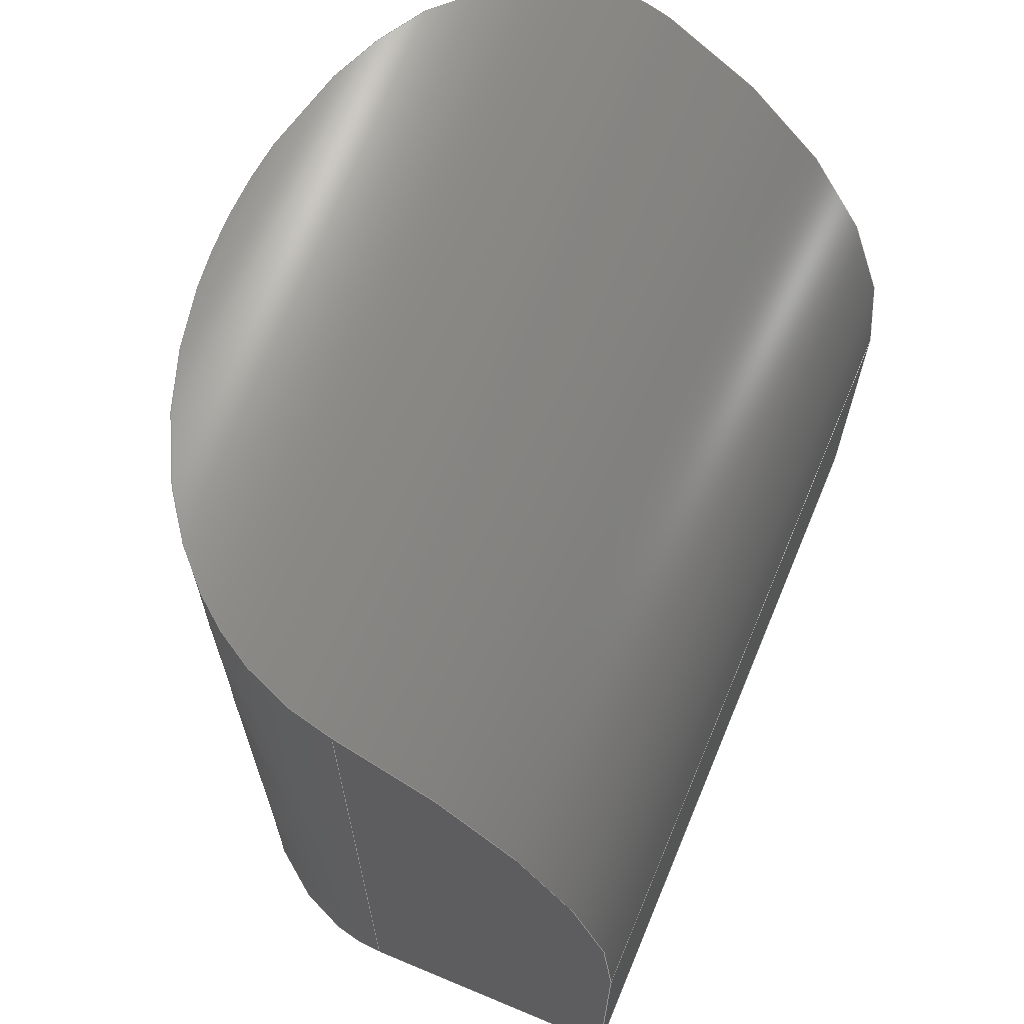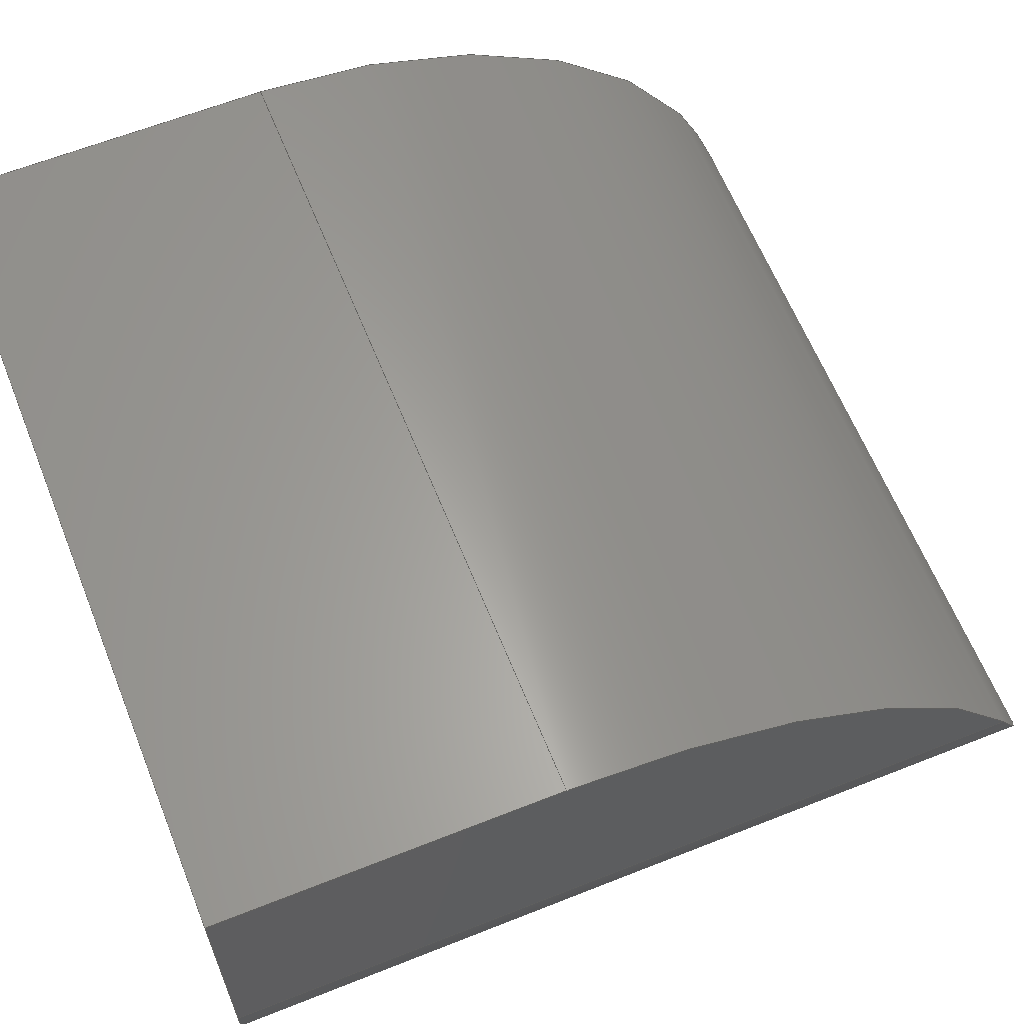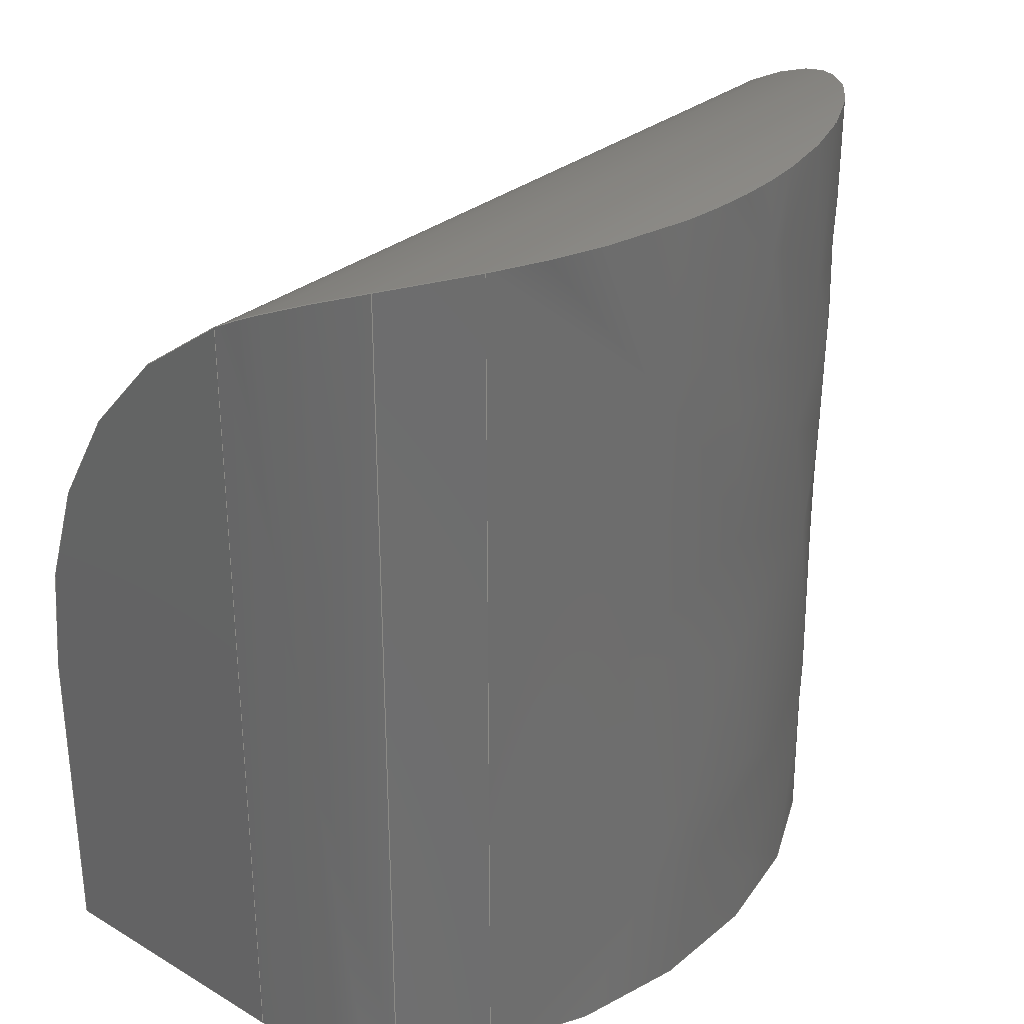
<metadata>
{"format":"step","ext":"step","renderer":"f3d","projection":"perspective","resolution":1024,"background":"white","views":[{"elev":66.7,"azim":112.7,"up":"+Z"},{"elev":62.8,"azim":-111.9,"up":"+Y"},{"elev":30.5,"azim":-49.6,"up":"+Z"}]}
</metadata>
<code>
ISO-10303-21;
DATA;
#1=PROPERTY_DEFINITION_REPRESENTATION(#5,#3);
#2=PROPERTY_DEFINITION_REPRESENTATION(#6,#4);
#3=REPRESENTATION('',(#7),#343);
#4=REPRESENTATION('',(#8),#343);
#5=PROPERTY_DEFINITION('pmi validation property','',#348);
#6=PROPERTY_DEFINITION('pmi validation property','',#348);
#7=VALUE_REPRESENTATION_ITEM('number of annotations',COUNT_MEASURE(0));
#8=VALUE_REPRESENTATION_ITEM('number of views',COUNT_MEASURE(0));
#9=SHAPE_REPRESENTATION_RELATIONSHIP('','',#204,#10);
#10=ADVANCED_BREP_SHAPE_REPRESENTATION('',(#202),#343);
#11=CYLINDRICAL_SURFACE('',#216,0.00507);
#12=ELLIPSE('',#208,0.003698,0.002561);
#13=ELLIPSE('',#209,0.003698,0.002561);
#14=ELLIPSE('',#210,0.003698,0.002561);
#15=B_SPLINE_CURVE_WITH_KNOTS('',3,(#273,#274,#275,#276),.UNSPECIFIED.,
 .F.,.F.,(4,4),(0,0.001499),.UNSPECIFIED.);
#16=B_SPLINE_CURVE_WITH_KNOTS('',3,(#289,#290,#291,#292),.UNSPECIFIED.,
 .F.,.F.,(4,4),(0,0.0009042),.UNSPECIFIED.);
#17=B_SPLINE_CURVE_WITH_KNOTS('',3,(#293,#294,#295,#296),.UNSPECIFIED.,
 .F.,.F.,(4,4),(0.311,0.3232),
 .PIECEWISE_BEZIER_KNOTS.);
#18=B_SPLINE_CURVE_WITH_KNOTS('',3,(#314,#315,#316,#317),.UNSPECIFIED.,
 .F.,.F.,(4,4),(0,0.001884),.UNSPECIFIED.);
#19=B_SPLINE_CURVE_WITH_KNOTS('',3,(#322,#323,#324,#325,#326,#327,#328),
 .UNSPECIFIED.,.F.,.F.,(4,1,1,1,4),(0,0.001075,0.002149,
0.003224,0.004298),.UNSPECIFIED.);
#20=B_SPLINE_SURFACE_WITH_KNOTS('',3,1,((#262,#263),(#264,#265),(#266,#267),
(#268,#269)),.SURF_OF_LINEAR_EXTRUSION.,.F.,.F.,.F.,(4,4),(2,2),(0,0.5258),
(0,1),.PIECEWISE_BEZIER_KNOTS.);
#21=B_SPLINE_SURFACE_WITH_KNOTS('',3,1,((#278,#279),(#280,#281),(#282,#283),
(#284,#285)),.SURF_OF_LINEAR_EXTRUSION.,.F.,.F.,.F.,(4,4),(2,2),(0.311,
0.3232),(0,1),.PIECEWISE_BEZIER_KNOTS.);
#22=B_SPLINE_SURFACE_WITH_KNOTS('',3,1,((#297,#298),(#299,#300),(#301,#302),
(#303,#304),(#305,#306),(#307,#308),(#309,#310)),
 .SURF_OF_LINEAR_EXTRUSION.,.F.,.F.,.F.,(4,1,1,1,4),(2,2),(0.8206,
1.401,1.981,2.561,3.142),(0,
1),.UNSPECIFIED.);
#23=CIRCLE('',#207,0.00507);
#24=CIRCLE('',#212,0.00507);
#25=ORIENTED_EDGE('',*,*,#67,.F.);
#26=ORIENTED_EDGE('',*,*,#68,.T.);
#27=ORIENTED_EDGE('',*,*,#69,.T.);
#28=ORIENTED_EDGE('',*,*,#70,.T.);
#29=ORIENTED_EDGE('',*,*,#71,.F.);
#30=ORIENTED_EDGE('',*,*,#72,.T.);
#31=ORIENTED_EDGE('',*,*,#67,.T.);
#32=ORIENTED_EDGE('',*,*,#73,.T.);
#33=ORIENTED_EDGE('',*,*,#74,.F.);
#34=ORIENTED_EDGE('',*,*,#75,.T.);
#35=ORIENTED_EDGE('',*,*,#71,.T.);
#36=ORIENTED_EDGE('',*,*,#76,.F.);
#37=ORIENTED_EDGE('',*,*,#77,.F.);
#38=ORIENTED_EDGE('',*,*,#78,.T.);
#39=ORIENTED_EDGE('',*,*,#74,.T.);
#40=ORIENTED_EDGE('',*,*,#79,.T.);
#41=ORIENTED_EDGE('',*,*,#80,.F.);
#42=ORIENTED_EDGE('',*,*,#81,.T.);
#43=ORIENTED_EDGE('',*,*,#82,.F.);
#44=ORIENTED_EDGE('',*,*,#83,.T.);
#45=ORIENTED_EDGE('',*,*,#80,.T.);
#46=ORIENTED_EDGE('',*,*,#84,.F.);
#47=ORIENTED_EDGE('',*,*,#69,.F.);
#48=ORIENTED_EDGE('',*,*,#85,.T.);
#49=ORIENTED_EDGE('',*,*,#82,.T.);
#50=ORIENTED_EDGE('',*,*,#86,.T.);
#51=ORIENTED_EDGE('',*,*,#77,.T.);
#52=ORIENTED_EDGE('',*,*,#87,.T.);
#53=ORIENTED_EDGE('',*,*,#70,.F.);
#54=ORIENTED_EDGE('',*,*,#86,.F.);
#55=ORIENTED_EDGE('',*,*,#84,.T.);
#56=ORIENTED_EDGE('',*,*,#79,.F.);
#57=ORIENTED_EDGE('',*,*,#76,.T.);
#58=ORIENTED_EDGE('',*,*,#73,.F.);
#59=ORIENTED_EDGE('',*,*,#83,.F.);
#60=ORIENTED_EDGE('',*,*,#85,.F.);
#61=ORIENTED_EDGE('',*,*,#68,.F.);
#62=ORIENTED_EDGE('',*,*,#72,.F.);
#63=ORIENTED_EDGE('',*,*,#75,.F.);
#64=ORIENTED_EDGE('',*,*,#78,.F.);
#65=ORIENTED_EDGE('',*,*,#87,.F.);
#66=ORIENTED_EDGE('',*,*,#81,.F.);
#67=EDGE_CURVE('',#88,#89,#102,.T.);
#68=EDGE_CURVE('',#88,#90,#23,.F.);
#69=EDGE_CURVE('',#90,#91,#103,.T.);
#70=EDGE_CURVE('',#91,#89,#104,.T.);
#71=EDGE_CURVE('',#92,#93,#105,.T.);
#72=EDGE_CURVE('',#92,#88,#15,.T.);
#73=EDGE_CURVE('',#89,#93,#12,.T.);
#74=EDGE_CURVE('',#94,#95,#106,.T.);
#75=EDGE_CURVE('',#94,#92,#16,.T.);
#76=EDGE_CURVE('',#95,#93,#17,.T.);
#77=EDGE_CURVE('',#96,#97,#13,.T.);
#78=EDGE_CURVE('',#96,#94,#18,.T.);
#79=EDGE_CURVE('',#95,#98,#14,.T.);
#80=EDGE_CURVE('',#99,#98,#107,.T.);
#81=EDGE_CURVE('',#99,#97,#19,.T.);
#82=EDGE_CURVE('',#100,#101,#108,.T.);
#83=EDGE_CURVE('',#100,#99,#24,.T.);
#84=EDGE_CURVE('',#101,#98,#109,.T.);
#85=EDGE_CURVE('',#90,#100,#110,.F.);
#86=EDGE_CURVE('',#101,#91,#111,.T.);
#87=EDGE_CURVE('',#97,#96,#112,.T.);
#88=VERTEX_POINT('',#255);
#89=VERTEX_POINT('',#256);
#90=VERTEX_POINT('',#258);
#91=VERTEX_POINT('',#260);
#92=VERTEX_POINT('',#271);
#93=VERTEX_POINT('',#272);
#94=VERTEX_POINT('',#287);
#95=VERTEX_POINT('',#288);
#96=VERTEX_POINT('',#312);
#97=VERTEX_POINT('',#313);
#98=VERTEX_POINT('',#319);
#99=VERTEX_POINT('',#321);
#100=VERTEX_POINT('',#331);
#101=VERTEX_POINT('',#332);
#102=LINE('',#254,#113);
#103=LINE('',#259,#114);
#104=LINE('',#261,#115);
#105=LINE('',#270,#116);
#106=LINE('',#286,#117);
#107=LINE('',#320,#118);
#108=LINE('',#330,#119);
#109=LINE('',#334,#120);
#110=LINE('',#336,#121);
#111=LINE('',#337,#122);
#112=LINE('',#339,#123);
#113=VECTOR('',#221,1);
#114=VECTOR('',#224,1);
#115=VECTOR('',#225,1);
#116=VECTOR('',#226,1);
#117=VECTOR('',#229,1);
#118=VECTOR('',#234,1);
#119=VECTOR('',#237,1);
#120=VECTOR('',#240,1);
#121=VECTOR('',#243,1);
#122=VECTOR('',#244,1);
#123=VECTOR('',#247,1);
#124=EDGE_LOOP('',(#25,#26,#27,#28));
#125=EDGE_LOOP('',(#29,#30,#31,#32));
#126=EDGE_LOOP('',(#33,#34,#35,#36));
#127=EDGE_LOOP('',(#37,#38,#39,#40,#41,#42));
#128=EDGE_LOOP('',(#43,#44,#45,#46));
#129=EDGE_LOOP('',(#47,#48,#49,#50));
#130=EDGE_LOOP('',(#51,#52));
#131=EDGE_LOOP('',(#53,#54,#55,#56,#57,#58));
#132=EDGE_LOOP('',(#59,#60,#61,#62,#63,#64,#65,#66));
#133=FACE_BOUND('',#124,.T.);
#134=FACE_BOUND('',#125,.T.);
#135=FACE_BOUND('',#126,.T.);
#136=FACE_BOUND('',#127,.T.);
#137=FACE_BOUND('',#128,.T.);
#138=FACE_BOUND('',#129,.T.);
#139=FACE_BOUND('',#130,.T.);
#140=FACE_BOUND('',#131,.T.);
#141=FACE_BOUND('',#132,.T.);
#142=PLANE('',#206);
#143=PLANE('',#211);
#144=PLANE('',#213);
#145=PLANE('',#214);
#146=PLANE('',#215);
#147=OVER_RIDING_STYLED_ITEM('',(#165),#153,#163);
#148=OVER_RIDING_STYLED_ITEM('',(#166),#154,#163);
#149=OVER_RIDING_STYLED_ITEM('',(#167),#156,#163);
#150=OVER_RIDING_STYLED_ITEM('',(#168),#157,#163);
#151=OVER_RIDING_STYLED_ITEM('',(#169),#161,#163);
#152=DRAUGHTING_PRE_DEFINED_COLOUR('black');
#153=ADVANCED_FACE('',(#133),#142,.F.);
#154=ADVANCED_FACE('',(#134),#20,.F.);
#155=ADVANCED_FACE('',(#135),#21,.T.);
#156=ADVANCED_FACE('',(#136),#22,.F.);
#157=ADVANCED_FACE('',(#137),#143,.T.);
#158=ADVANCED_FACE('',(#138),#144,.F.);
#159=ADVANCED_FACE('',(#139),#145,.T.);
#160=ADVANCED_FACE('',(#140),#146,.F.);
#161=ADVANCED_FACE('',(#141),#11,.T.);
#162=CLOSED_SHELL('',(#153,#154,#155,#156,#157,#158,#159,#160,#161));
#163=STYLED_ITEM('',(#164),#202);
#164=PRESENTATION_STYLE_ASSIGNMENT((#170));
#165=PRESENTATION_STYLE_ASSIGNMENT((#171));
#166=PRESENTATION_STYLE_ASSIGNMENT((#172));
#167=PRESENTATION_STYLE_ASSIGNMENT((#173));
#168=PRESENTATION_STYLE_ASSIGNMENT((#174));
#169=PRESENTATION_STYLE_ASSIGNMENT((#175));
#170=SURFACE_STYLE_USAGE(.BOTH.,#176);
#171=SURFACE_STYLE_USAGE(.BOTH.,#177);
#172=SURFACE_STYLE_USAGE(.BOTH.,#178);
#173=SURFACE_STYLE_USAGE(.BOTH.,#179);
#174=SURFACE_STYLE_USAGE(.BOTH.,#180);
#175=SURFACE_STYLE_USAGE(.BOTH.,#181);
#176=SURFACE_SIDE_STYLE('',(#182));
#177=SURFACE_SIDE_STYLE('',(#183));
#178=SURFACE_SIDE_STYLE('',(#184));
#179=SURFACE_SIDE_STYLE('',(#185));
#180=SURFACE_SIDE_STYLE('',(#186));
#181=SURFACE_SIDE_STYLE('',(#187));
#182=SURFACE_STYLE_FILL_AREA(#188);
#183=SURFACE_STYLE_FILL_AREA(#189);
#184=SURFACE_STYLE_FILL_AREA(#190);
#185=SURFACE_STYLE_FILL_AREA(#191);
#186=SURFACE_STYLE_FILL_AREA(#192);
#187=SURFACE_STYLE_FILL_AREA(#193);
#188=FILL_AREA_STYLE('',(#194));
#189=FILL_AREA_STYLE('',(#195));
#190=FILL_AREA_STYLE('',(#196));
#191=FILL_AREA_STYLE('',(#197));
#192=FILL_AREA_STYLE('',(#198));
#193=FILL_AREA_STYLE('',(#199));
#194=FILL_AREA_STYLE_COLOUR('',#200);
#195=FILL_AREA_STYLE_COLOUR('',#152);
#196=FILL_AREA_STYLE_COLOUR('',#201);
#197=FILL_AREA_STYLE_COLOUR('',#201);
#198=FILL_AREA_STYLE_COLOUR('',#152);
#199=FILL_AREA_STYLE_COLOUR('',#201);
#200=COLOUR_RGB('',0.7686,0.8863,0.9529);
#201=COLOUR_RGB('',1,0.7569,0.0549);
#202=MANIFOLD_SOLID_BREP('ledfrontalder',#162);
#203=SHAPE_DEFINITION_REPRESENTATION(#348,#204);
#204=SHAPE_REPRESENTATION('ledfrontalder',(#205),#343);
#205=AXIS2_PLACEMENT_3D('',#252,#217,#218);
#206=AXIS2_PLACEMENT_3D('',#253,#219,#220);
#207=AXIS2_PLACEMENT_3D('',#257,#222,#223);
#208=AXIS2_PLACEMENT_3D('',#277,#227,#228);
#209=AXIS2_PLACEMENT_3D('',#311,#230,#231);
#210=AXIS2_PLACEMENT_3D('',#318,#232,#233);
#211=AXIS2_PLACEMENT_3D('',#329,#235,#236);
#212=AXIS2_PLACEMENT_3D('',#333,#238,#239);
#213=AXIS2_PLACEMENT_3D('',#335,#241,#242);
#214=AXIS2_PLACEMENT_3D('',#338,#245,#246);
#215=AXIS2_PLACEMENT_3D('',#340,#248,#249);
#216=AXIS2_PLACEMENT_3D('',#341,#250,#251);
#217=DIRECTION('',(0,0,1));
#218=DIRECTION('',(1,0,0));
#219=DIRECTION('',(1,0,0));
#220=DIRECTION('',(0,0,-1));
#221=DIRECTION('',(0,0,-1));
#222=DIRECTION('',(1,0,0));
#223=DIRECTION('',(0,0,-1));
#224=DIRECTION('',(0,0,-1));
#225=DIRECTION('',(0,-1,0));
#226=DIRECTION('',(0,0,-1));
#227=DIRECTION('',(0,0,1));
#228=DIRECTION('',(-1,-1.225e-16,0));
#229=DIRECTION('',(0,0,-1));
#230=DIRECTION('',(0,0,1));
#231=DIRECTION('',(-1,-1.225e-16,0));
#232=DIRECTION('',(0,0,1));
#233=DIRECTION('',(-1,-1.225e-16,0));
#234=DIRECTION('',(0,0,-1));
#235=DIRECTION('',(1,0,0));
#236=DIRECTION('',(0,0,-1));
#237=DIRECTION('',(0,0,-1));
#238=DIRECTION('',(1,0,0));
#239=DIRECTION('',(0,0,-1));
#240=DIRECTION('',(0,-1,0));
#241=DIRECTION('',(0,-1,0));
#242=DIRECTION('',(0,0,-1));
#243=DIRECTION('',(-1,0,0));
#244=DIRECTION('',(-1,0,0));
#245=DIRECTION('',(0,0,1));
#246=DIRECTION('',(1,0,0));
#247=DIRECTION('',(-1,0,0));
#248=DIRECTION('',(0,0,1));
#249=DIRECTION('',(1,0,0));
#250=DIRECTION('',(1,0,0));
#251=DIRECTION('',(0,0,-1));
#252=CARTESIAN_POINT('',(0,0,0));
#253=CARTESIAN_POINT('',(0.03147,0.04381,0.023));
#254=CARTESIAN_POINT('',(0.03147,0.04253,0.023));
#255=CARTESIAN_POINT('',(0.03147,0.04253,0.007436));
#256=CARTESIAN_POINT('',(0.03147,0.04253,0));
#257=CARTESIAN_POINT('',(0.03147,0.04002,0.00303));
#258=CARTESIAN_POINT('',(0.03147,0.04509,0.00303));
#259=CARTESIAN_POINT('',(0.03147,0.04509,0.023));
#260=CARTESIAN_POINT('',(0.03147,0.04509,0));
#261=CARTESIAN_POINT('',(0.03147,0.04381,0));
#262=CARTESIAN_POINT('',(0.03147,0.04253,0.007998));
#263=CARTESIAN_POINT('',(0.03147,0.04253,0));
#264=CARTESIAN_POINT('',(0.03147,0.04208,0.007998));
#265=CARTESIAN_POINT('',(0.03147,0.04208,0));
#266=CARTESIAN_POINT('',(0.03164,0.04163,0.007998));
#267=CARTESIAN_POINT('',(0.03164,0.04163,0));
#268=CARTESIAN_POINT('',(0.03197,0.04124,0.007998));
#269=CARTESIAN_POINT('',(0.03197,0.04124,0));
#270=CARTESIAN_POINT('',(0.03197,0.04124,0.023));
#271=CARTESIAN_POINT('',(0.03197,0.04124,0.00795));
#272=CARTESIAN_POINT('',(0.03197,0.04124,0));
#273=CARTESIAN_POINT('',(0.03197,0.04124,0.00795));
#274=CARTESIAN_POINT('',(0.03165,0.04162,0.007856));
#275=CARTESIAN_POINT('',(0.03147,0.04209,0.007687));
#276=CARTESIAN_POINT('',(0.03147,0.04253,0.007436));
#277=CARTESIAN_POINT('',(0.03517,0.04253,0));
#278=CARTESIAN_POINT('',(0.03265,0.04065,0.008109));
#279=CARTESIAN_POINT('',(0.03265,0.04065,0));
#280=CARTESIAN_POINT('',(0.03243,0.04085,0.008109));
#281=CARTESIAN_POINT('',(0.03243,0.04085,0));
#282=CARTESIAN_POINT('',(0.0322,0.04105,0.008109));
#283=CARTESIAN_POINT('',(0.0322,0.04105,0));
#284=CARTESIAN_POINT('',(0.03197,0.04124,0.008109));
#285=CARTESIAN_POINT('',(0.03197,0.04124,0));
#286=CARTESIAN_POINT('',(0.03265,0.04065,0.023));
#287=CARTESIAN_POINT('',(0.03265,0.04065,0.00806));
#288=CARTESIAN_POINT('',(0.03265,0.04065,0));
#289=CARTESIAN_POINT('',(0.03265,0.04065,0.00806));
#290=CARTESIAN_POINT('',(0.03242,0.04085,0.008035));
#291=CARTESIAN_POINT('',(0.0322,0.04105,0.007998));
#292=CARTESIAN_POINT('',(0.03197,0.04124,0.00795));
#293=CARTESIAN_POINT('',(0.03265,0.04065,0));
#294=CARTESIAN_POINT('',(0.03243,0.04085,0));
#295=CARTESIAN_POINT('',(0.0322,0.04105,0));
#296=CARTESIAN_POINT('',(0.03197,0.04124,0));
#297=CARTESIAN_POINT('',(0.03265,0.04065,0.0081));
#298=CARTESIAN_POINT('',(0.03265,0.04065,0));
#299=CARTESIAN_POINT('',(0.03317,0.04031,0.0081));
#300=CARTESIAN_POINT('',(0.03317,0.04031,0));
#301=CARTESIAN_POINT('',(0.03451,0.03986,0.0081));
#302=CARTESIAN_POINT('',(0.03451,0.03986,0));
#303=CARTESIAN_POINT('',(0.03673,0.04004,0.0081));
#304=CARTESIAN_POINT('',(0.03673,0.04004,0));
#305=CARTESIAN_POINT('',(0.03844,0.04104,0.0081));
#306=CARTESIAN_POINT('',(0.03844,0.04104,0));
#307=CARTESIAN_POINT('',(0.03887,0.04203,0.0081));
#308=CARTESIAN_POINT('',(0.03887,0.04203,0));
#309=CARTESIAN_POINT('',(0.03887,0.04253,0.0081));
#310=CARTESIAN_POINT('',(0.03887,0.04253,0));
#311=CARTESIAN_POINT('',(0.03517,0.04253,0.0081));
#312=CARTESIAN_POINT('',(0.03442,0.04002,0.0081));
#313=CARTESIAN_POINT('',(0.03592,0.04002,0.0081));
#314=CARTESIAN_POINT('',(0.03442,0.04002,0.0081));
#315=CARTESIAN_POINT('',(0.03379,0.04011,0.0081));
#316=CARTESIAN_POINT('',(0.03318,0.04031,0.008104));
#317=CARTESIAN_POINT('',(0.03265,0.04065,0.00806));
#318=CARTESIAN_POINT('',(0.03517,0.04253,0));
#319=CARTESIAN_POINT('',(0.03887,0.04253,0));
#320=CARTESIAN_POINT('',(0.03887,0.04253,0.023));
#321=CARTESIAN_POINT('',(0.03887,0.04253,0.007436));
#322=CARTESIAN_POINT('',(0.03887,0.04253,0.007436));
#323=CARTESIAN_POINT('',(0.03887,0.04221,0.007616));
#324=CARTESIAN_POINT('',(0.03868,0.04155,0.007896));
#325=CARTESIAN_POINT('',(0.03793,0.04075,0.008061));
#326=CARTESIAN_POINT('',(0.03698,0.04025,0.008099));
#327=CARTESIAN_POINT('',(0.03627,0.04007,0.0081));
#328=CARTESIAN_POINT('',(0.03592,0.04002,0.0081));
#329=CARTESIAN_POINT('',(0.03887,0.04381,0.023));
#330=CARTESIAN_POINT('',(0.03887,0.04509,0.023));
#331=CARTESIAN_POINT('',(0.03887,0.04509,0.00303));
#332=CARTESIAN_POINT('',(0.03887,0.04509,0));
#333=CARTESIAN_POINT('',(0.03887,0.04002,0.00303));
#334=CARTESIAN_POINT('',(0.03887,0.04381,0));
#335=CARTESIAN_POINT('',(0.03517,0.04509,0.023));
#336=CARTESIAN_POINT('',(0.03887,0.04509,0.00303));
#337=CARTESIAN_POINT('',(0.03517,0.04509,0));
#338=CARTESIAN_POINT('',(0.01992,0.006281,0.0081));
#339=CARTESIAN_POINT('',(0.03147,0.04002,0.0081));
#340=CARTESIAN_POINT('',(0.01992,0.006281,0));
#341=CARTESIAN_POINT('',(0.01992,0.04002,0.00303));
#342=MECHANICAL_DESIGN_GEOMETRIC_PRESENTATION_REPRESENTATION('',(#163,#147,
#148,#149,#150,#151),#343);
#343=(
GEOMETRIC_REPRESENTATION_CONTEXT(3)
GLOBAL_UNCERTAINTY_ASSIGNED_CONTEXT((#344))
GLOBAL_UNIT_ASSIGNED_CONTEXT((#347,#346,#345))
REPRESENTATION_CONTEXT('ledfrontalder','TOP_LEVEL_ASSEMBLY_PART')
);
#344=UNCERTAINTY_MEASURE_WITH_UNIT(LENGTH_MEASURE(5e-06),#347,
'DISTANCE_ACCURACY_VALUE','Maximum Tolerance applied to model');
#345=(
NAMED_UNIT(*)
SI_UNIT($,.STERADIAN.)
SOLID_ANGLE_UNIT()
);
#346=(
NAMED_UNIT(*)
PLANE_ANGLE_UNIT()
SI_UNIT($,.RADIAN.)
);
#347=(
LENGTH_UNIT()
NAMED_UNIT(*)
SI_UNIT($,.METRE.)
);
#348=PRODUCT_DEFINITION_SHAPE('','',#349);
#349=PRODUCT_DEFINITION('','',#351,#350);
#350=PRODUCT_DEFINITION_CONTEXT('',#357,'design');
#351=PRODUCT_DEFINITION_FORMATION_WITH_SPECIFIED_SOURCE('','',#353,
 .NOT_KNOWN.);
#352=PRODUCT_RELATED_PRODUCT_CATEGORY('','',(#353));
#353=PRODUCT('ledfrontalder','ledfrontalder','ledfrontalder',(#355));
#354=PRODUCT_CATEGORY('','');
#355=PRODUCT_CONTEXT('',#357,'mechanical');
#356=APPLICATION_PROTOCOL_DEFINITION('international standard',
'automotive_design',2010,#357);
#357=APPLICATION_CONTEXT(
'core data for automotive mechanical design processes');
ENDSEC;
END-ISO-10303-21;

</code>
